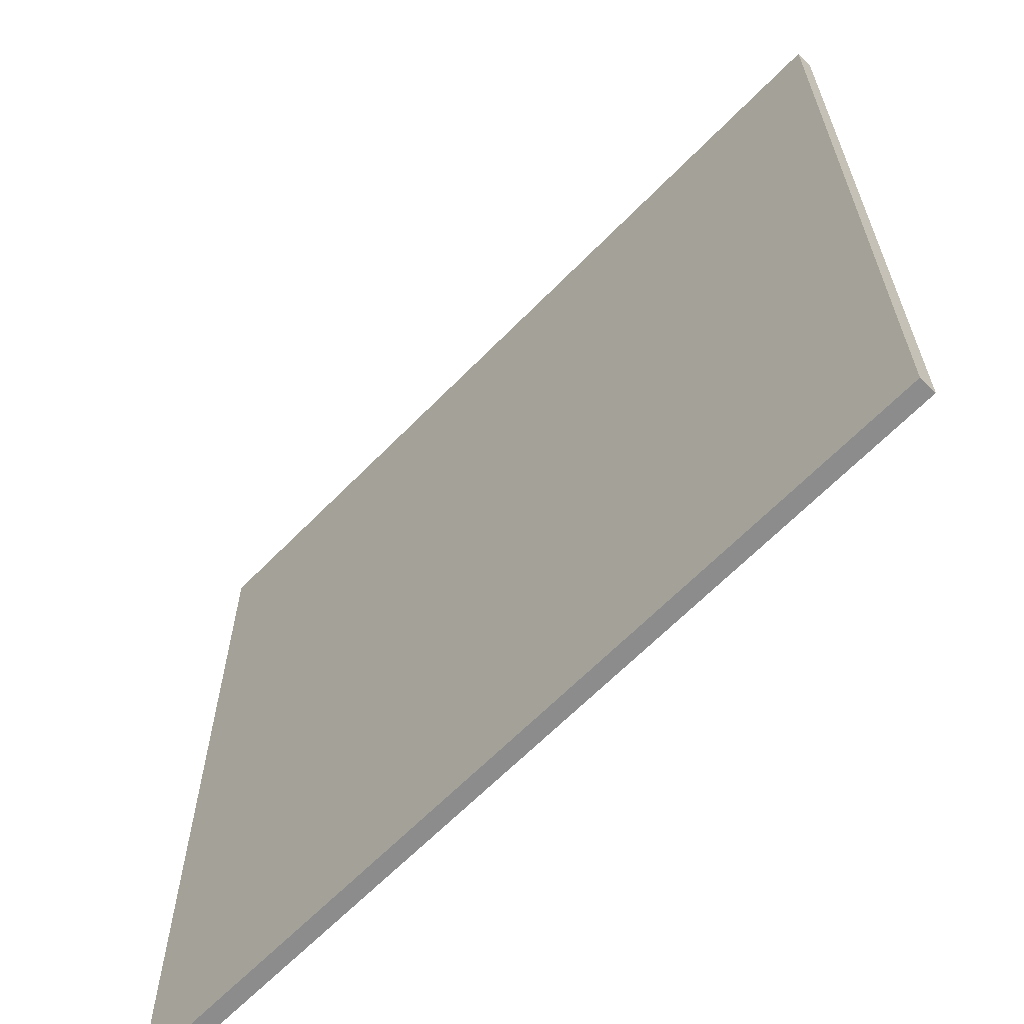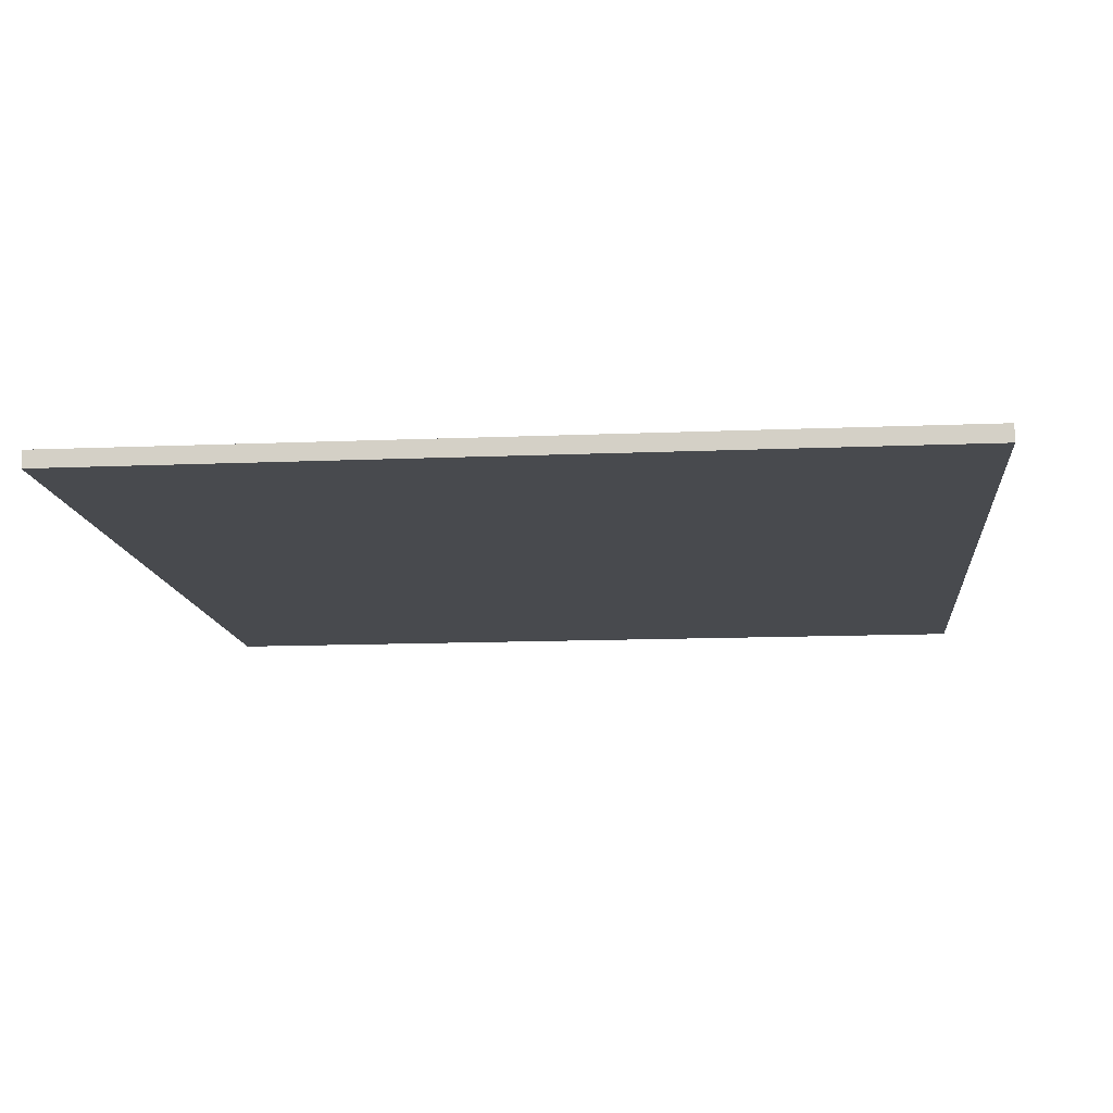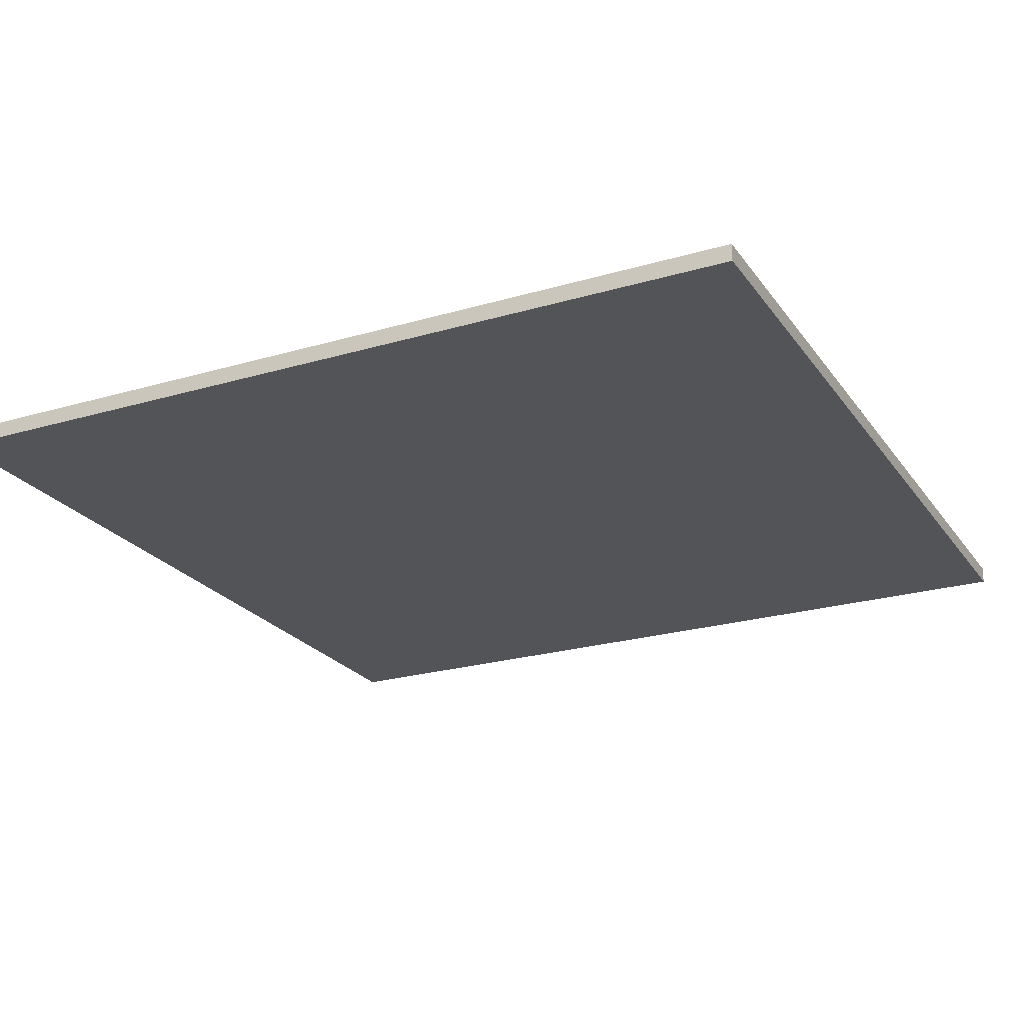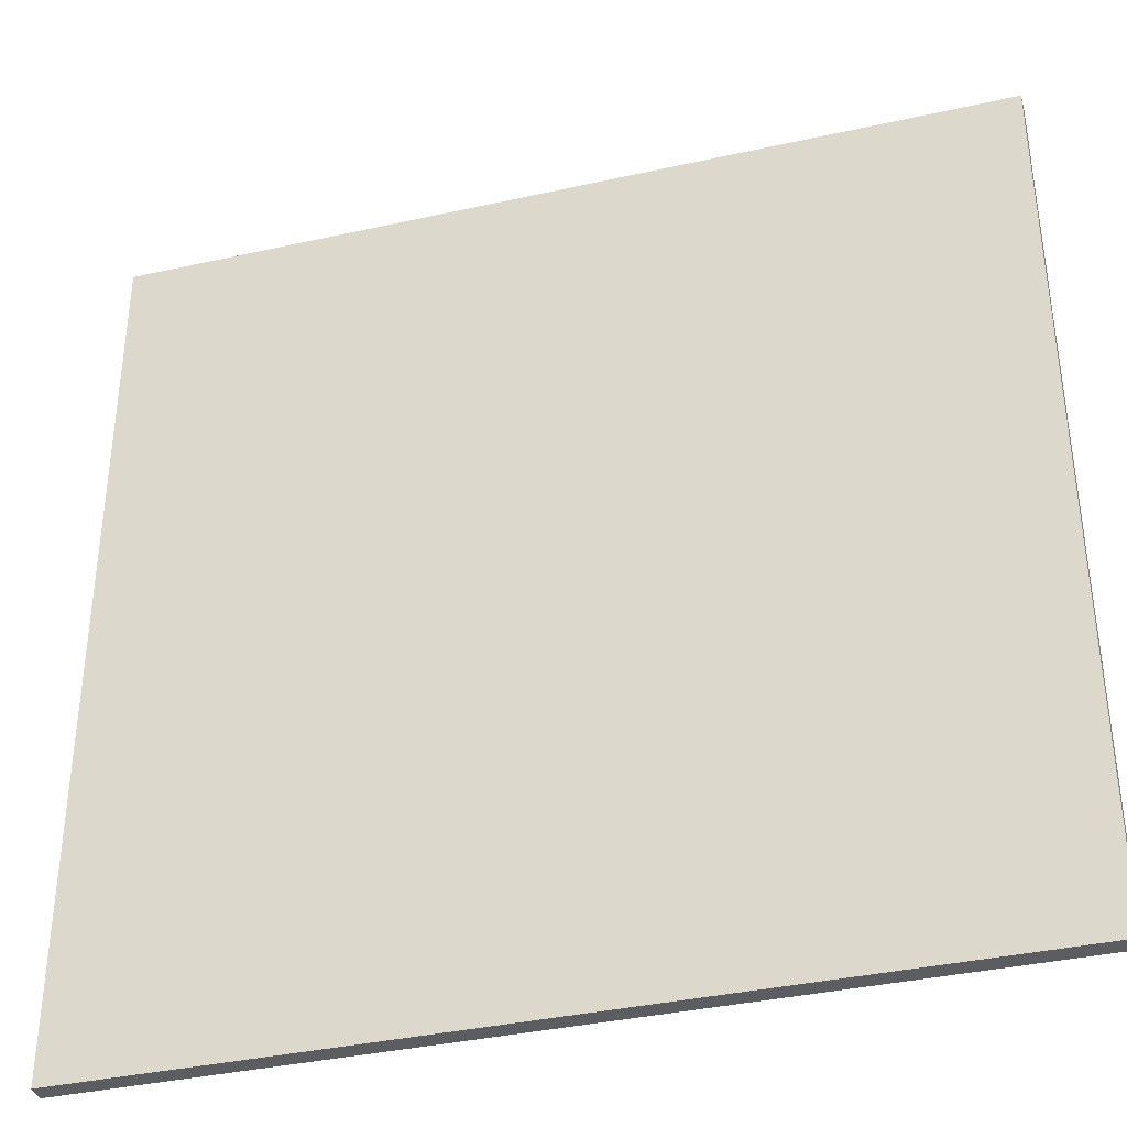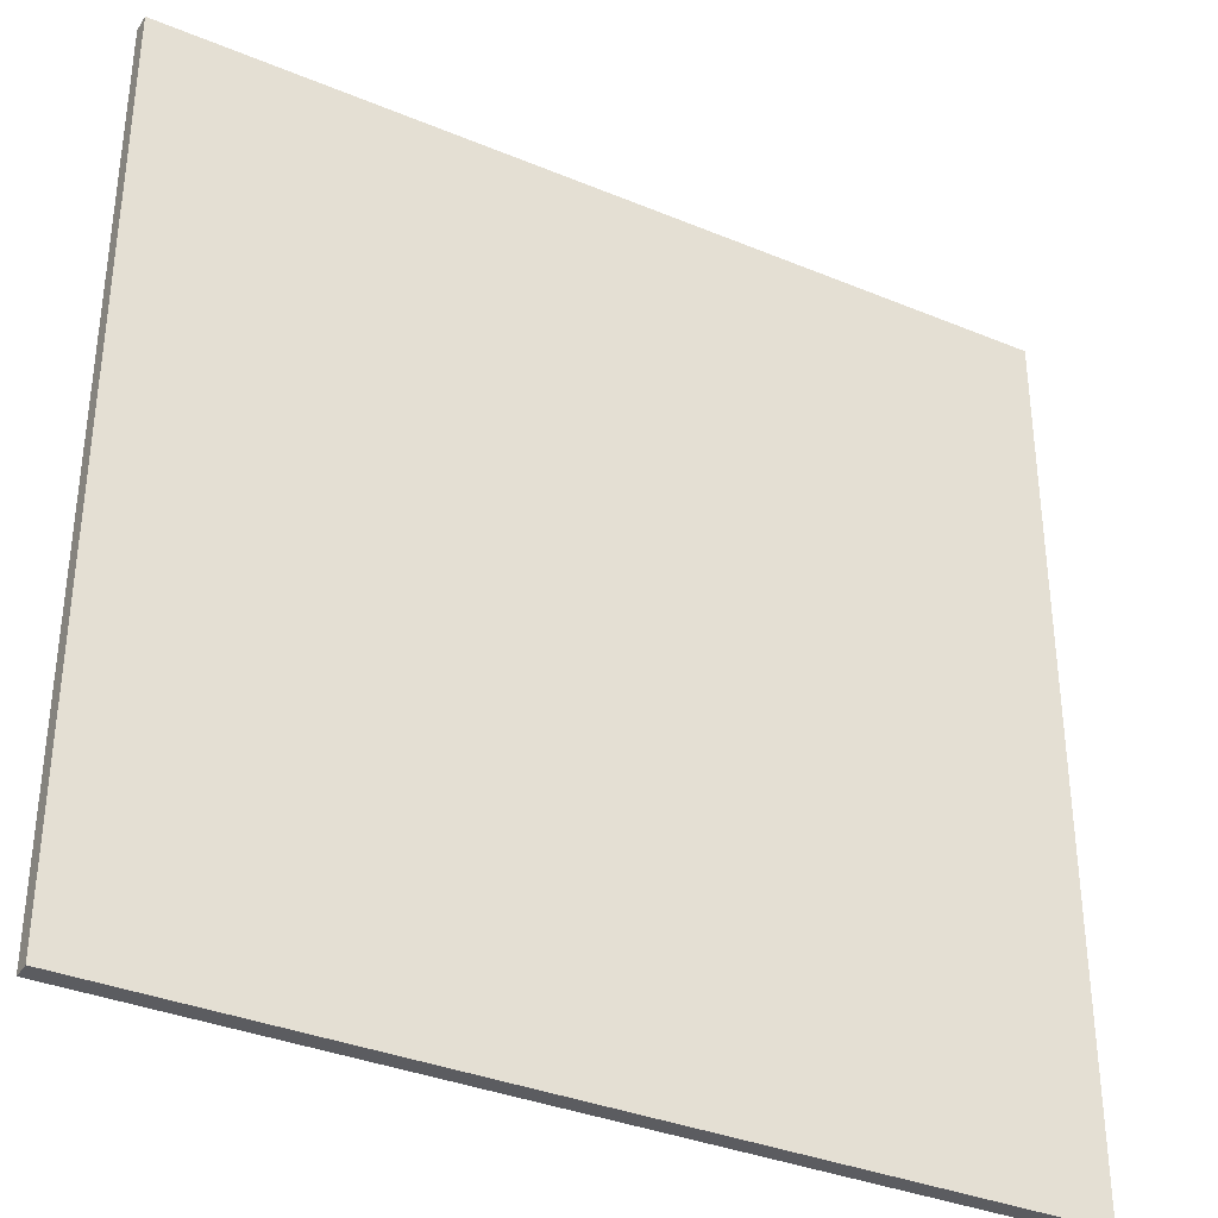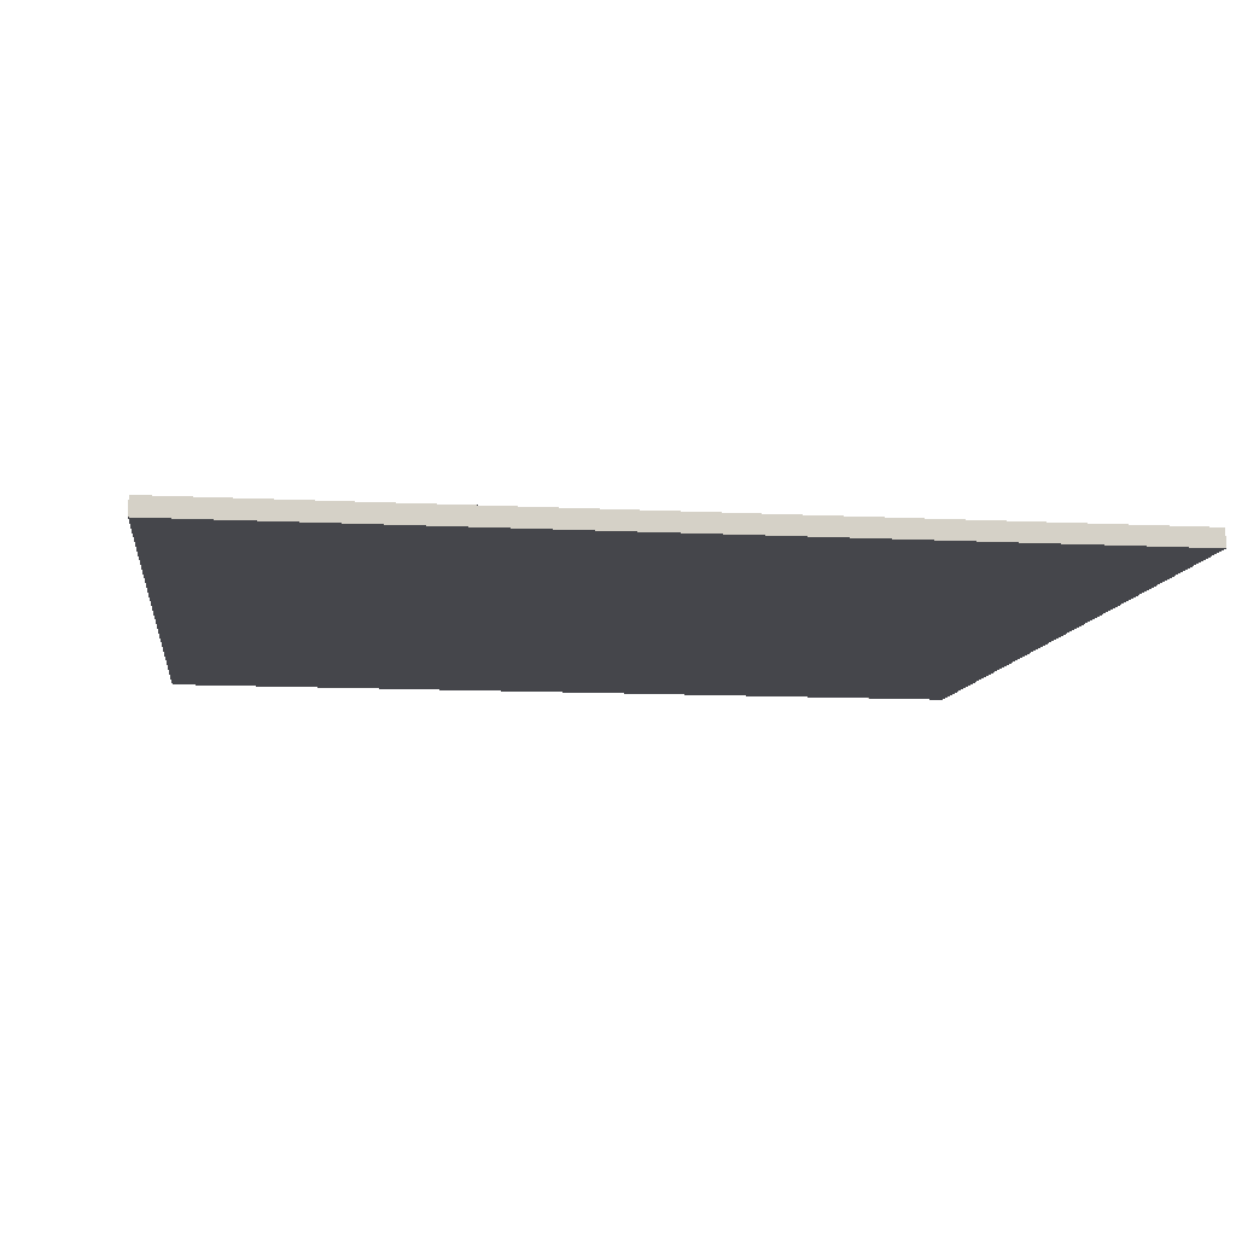
<metadata>
{"format":"obj","ext":"obj","renderer":"f3d","projection":"perspective","resolution":1024,"background":"white","views":[{"elev":-64.3,"azim":-134.2,"up":"+Z"},{"elev":-12.8,"azim":95.6,"up":"+Y"},{"elev":-23.4,"azim":-153.6,"up":"+Y"},{"elev":-37.0,"azim":16.1,"up":"+Z"},{"elev":-35.2,"azim":151.1,"up":"+Z"},{"elev":-10.0,"azim":82.2,"up":"+Y"}]}
</metadata>
<code>
v  -25 30 -875
v  -25 30 -925
v  25 30 -925
v  25 30 -875
v  -25 31 -875
v  25 31 -875
v  25 31 -925
v  -25 31 -925
o Box137
g Box137
f 1 2 3
f 3 4 1
f 5 6 7
f 7 8 5
f 1 4 6
f 6 5 1
f 4 3 7
f 7 6 4
f 3 2 8
f 8 7 3
f 2 1 5
f 5 8 2

</code>
